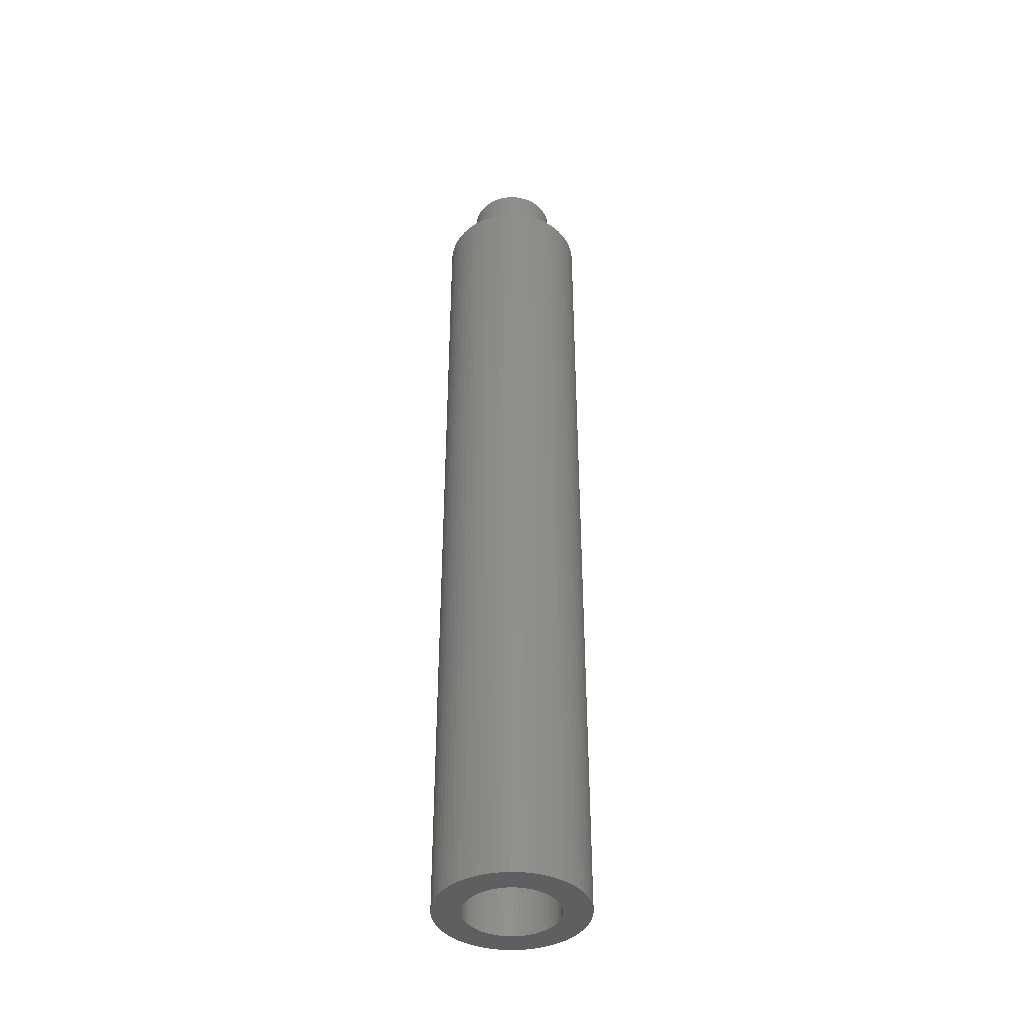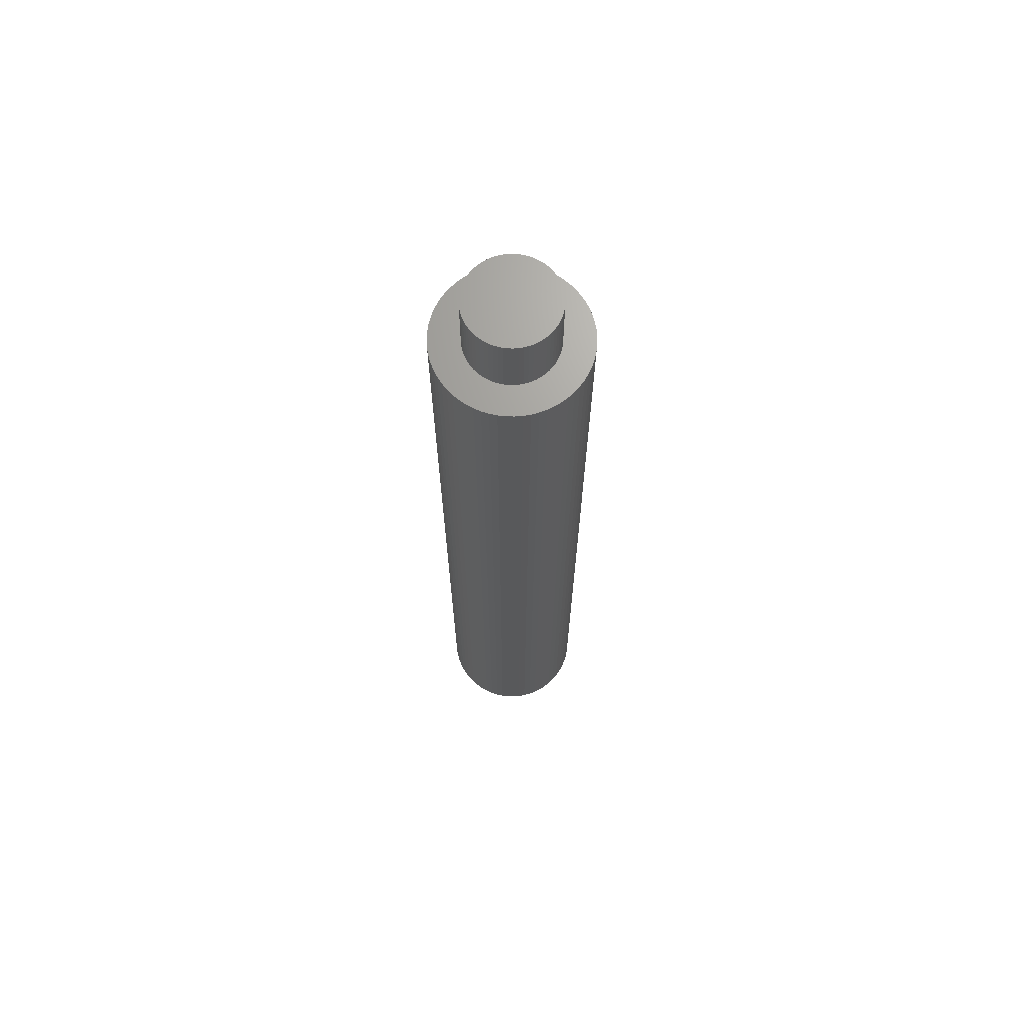
<metadata>
{"format":"stl","ext":"stl","renderer":"f3d","projection":"perspective","resolution":1024,"background":"white","views":[{"elev":-40.7,"azim":-128.3,"up":"+Z"},{"elev":68.5,"azim":-40.9,"up":"+Z"}]}
</metadata>
<code>
# stl→obj: 384 verts, 764 faces
v -2.87 6.929 0
v -3.535 6.614 90
v -2.87 6.929 90
v -3.535 6.614 0
v 7.5 0 90
v 7.464 0.7351 0
v 7.464 0.7351 90
v 7.5 0 0
v -7.177 -2.177 0
v -7.356 -1.463 90
v -7.356 -1.463 0
v -7.177 -2.177 90
v 3.535 -6.614 0
v 4.167 -6.236 90
v 3.535 -6.614 90
v 4.167 -6.236 0
v 6.614 3.535 90
v 6.236 4.167 0
v 6.236 4.167 90
v 6.614 3.535 0
v 7.356 1.463 0
v 7.356 1.463 90
v -3.535 -6.614 0
v -2.87 -6.929 90
v -3.535 -6.614 90
v -2.87 -6.929 0
v 5.798 -4.758 90
v 6.236 -4.167 0
v 6.236 -4.167 90
v 5.798 -4.758 0
v 2.87 6.929 0
v 2.177 7.177 90
v 2.87 6.929 90
v 2.177 7.177 0
v -6.929 -2.87 0
v -6.929 -2.87 90
v 5.303 5.303 0
v 4.758 5.798 90
v 5.303 5.303 90
v 4.758 5.798 0
v 6.929 2.87 90
v 6.929 2.87 0
v 7.177 2.177 0
v 7.177 2.177 90
v -4.167 6.236 90
v -4.167 6.236 0
v 1.463 7.356 90
v 1.463 7.356 0
v 3.535 6.614 0
v 3.535 6.614 90
v 7.464 -0.7351 90
v 7.464 -0.7351 0
v 5.303 -5.303 90
v 5.303 -5.303 0
v 7.177 -2.177 90
v 7.356 -1.463 0
v 7.356 -1.463 90
v 7.177 -2.177 0
v 2.87 -6.929 0
v 2.87 -6.929 90
v -7.464 -0.7351 90
v -7.464 -0.7351 0
v 6.614 -3.535 90
v 6.929 -2.87 0
v 6.929 -2.87 90
v 6.614 -3.535 0
v 4.7 0 0
v 4.677 -0.4607 0
v 4.61 -0.9169 0
v 4.677 0.4607 0
v 4.498 -1.364 0
v 4.342 -1.799 0
v 4.61 0.9169 0
v 4.145 -2.216 0
v 3.908 -2.611 0
v 4.498 1.364 0
v 3.633 -2.982 0
v 3.323 -3.323 0
v 4.758 -5.798 0
v 4.342 1.799 0
v 2.982 -3.633 0
v 2.611 -3.908 0
v 2.216 -4.145 0
v 1.799 -4.342 0
v 2.177 -7.177 0
v 1.364 -4.498 0
v 1.463 -7.356 0
v 0.9169 -4.61 0
v 0.7351 -7.464 0
v 0.4607 -4.677 0
v 0 -7.5 0
v 0 -4.7 0
v -0.4607 -4.677 0
v -0.7351 -7.464 0
v -0.9169 -4.61 0
v -1.463 -7.356 0
v -1.364 -4.498 0
v -2.177 -7.177 0
v -1.799 -4.342 0
v -2.216 -4.145 0
v -2.611 -3.908 0
v -4.167 -6.236 0
v -2.982 -3.633 0
v -4.758 -5.798 0
v -3.323 -3.323 0
v -5.303 -5.303 0
v -3.633 -2.982 0
v -5.798 -4.758 0
v -3.908 -2.611 0
v -6.236 -4.167 0
v -4.145 -2.216 0
v -6.614 -3.535 0
v -4.342 -1.799 0
v 4.145 2.216 0
v 3.908 2.611 0
v 5.798 4.758 0
v 3.633 2.982 0
v 3.323 3.323 0
v 2.982 3.633 0
v 4.167 6.236 0
v 2.611 3.908 0
v 2.216 4.145 0
v 1.799 4.342 0
v 1.364 4.498 0
v 0.9169 4.61 0
v 0.7351 7.464 0
v 0.4607 4.677 0
v 0 4.7 0
v 0 7.5 0
v -0.4607 4.677 0
v -0.7351 7.464 0
v -0.9169 4.61 0
v -1.463 7.356 0
v -1.364 4.498 0
v -2.177 7.177 0
v -1.799 4.342 0
v -2.216 4.145 0
v -2.611 3.908 0
v -2.982 3.633 0
v -4.758 5.798 0
v -3.323 3.323 0
v -5.303 5.303 0
v -3.633 2.982 0
v -5.798 4.758 0
v -3.908 2.611 0
v -6.236 4.167 0
v -4.145 2.216 0
v -6.614 3.535 0
v -4.342 1.799 0
v -6.929 2.87 0
v -4.498 1.364 0
v -7.177 2.177 0
v -4.61 0.9169 0
v -7.356 1.463 0
v -4.677 0.4607 0
v -7.464 0.7351 0
v -4.7 0 0
v -4.498 -1.364 0
v -4.61 -0.9169 0
v -4.677 -0.4607 0
v -7.5 0 0
v -5.798 4.758 90
v -6.236 4.167 90
v 1.463 -7.356 90
v 0.7351 -7.464 90
v -4.758 -5.798 90
v -5.303 -5.303 90
v 4.167 6.236 90
v -5.798 -4.758 90
v -2.177 7.177 90
v -4.167 -6.236 90
v -5.303 5.303 90
v -4.758 5.798 90
v 5.798 4.758 90
v -6.614 3.535 90
v -2.177 -7.177 90
v -0.7351 7.464 90
v 0 7.5 90
v 0 -7.5 90
v 4.758 -5.798 90
v 0.7351 7.464 90
v -7.177 2.177 90
v -7.356 1.463 90
v -0.7351 -7.464 90
v -1.463 -7.356 90
v -1.463 7.356 90
v -7.464 0.7351 90
v -7.5 0 90
v -6.236 -4.167 90
v 2.177 -7.177 90
v -6.929 2.87 90
v -6.614 -3.535 90
v 4.5 0 90
v 4.478 0.4411 90
v 4.414 0.8779 90
v 4.478 -0.4411 90
v 4.306 1.306 90
v 4.157 1.722 90
v 4.414 -0.8779 90
v 3.969 2.121 90
v 3.742 2.5 90
v 4.306 -1.306 90
v 3.479 2.855 90
v 3.182 3.182 90
v 4.157 -1.722 90
v 2.855 3.479 90
v 2.5 3.742 90
v 2.121 3.969 90
v 1.722 4.157 90
v 1.306 4.306 90
v 0.8779 4.414 90
v 0.4411 4.478 90
v 0 4.5 90
v -0.4411 4.478 90
v -0.8779 4.414 90
v -1.306 4.306 90
v -1.722 4.157 90
v -2.121 3.969 90
v -2.5 3.742 90
v -2.855 3.479 90
v -3.182 3.182 90
v -3.479 2.855 90
v -3.742 2.5 90
v -3.969 2.121 90
v -4.157 1.722 90
v 3.969 -2.121 90
v 3.742 -2.5 90
v 3.479 -2.855 90
v 3.182 -3.182 90
v 2.855 -3.479 90
v 2.5 -3.742 90
v 2.121 -3.969 90
v 1.722 -4.157 90
v 1.306 -4.306 90
v 0.8779 -4.414 90
v 0.4411 -4.478 90
v 0 -4.5 90
v -0.4411 -4.478 90
v -0.8779 -4.414 90
v -1.306 -4.306 90
v -1.722 -4.157 90
v -2.121 -3.969 90
v -2.5 -3.742 90
v -2.855 -3.479 90
v -3.182 -3.182 90
v -3.479 -2.855 90
v -3.742 -2.5 90
v -3.969 -2.121 90
v -4.157 -1.722 90
v -4.306 -1.306 90
v -4.414 -0.8779 90
v -4.478 -0.4411 90
v -4.5 0 90
v -4.306 1.306 90
v -4.414 0.8779 90
v -4.478 0.4411 90
v 4.61 0.9169 6.8
v 4.677 0.4607 6.8
v 4.7 0 6.8
v 4.498 1.364 6.8
v 2.216 -4.145 6.8
v 2.611 -3.908 6.8
v 3.908 -2.611 6.8
v 3.633 -2.982 6.8
v 2.611 3.908 6.8
v 2.216 4.145 6.8
v 0.9169 4.61 6.8
v 0.4607 4.677 6.8
v -0.4607 4.677 6.8
v -0.9169 4.61 6.8
v -3.633 -2.982 6.8
v -3.908 -2.611 6.8
v 4.342 1.799 6.8
v 1.799 -4.342 6.8
v -1.364 -4.498 6.8
v -0.9169 -4.61 6.8
v -4.342 -1.799 6.8
v -4.498 -1.364 6.8
v 1.799 4.342 6.8
v -4.61 0.9169 6.8
v -4.498 1.364 6.8
v -2.982 3.633 6.8
v -3.323 3.323 6.8
v -2.982 -3.633 6.8
v -2.611 -3.908 6.8
v 4.677 -0.4607 6.8
v -2.611 3.908 6.8
v 2.982 3.633 6.8
v 4.498 -1.364 6.8
v 4.342 -1.799 6.8
v 4.61 -0.9169 6.8
v -4.342 1.799 6.8
v -4.677 0.4607 6.8
v -4.145 -2.216 6.8
v 0 4.7 6.8
v 4.145 -2.216 6.8
v -3.323 -3.323 6.8
v -0.4607 -4.677 6.8
v -1.364 4.498 6.8
v -1.799 4.342 6.8
v 0.9169 -4.61 6.8
v 1.364 -4.498 6.8
v 0.4607 -4.677 6.8
v 3.633 2.982 6.8
v 3.908 2.611 6.8
v -4.61 -0.9169 6.8
v -4.677 -0.4607 6.8
v 4.145 2.216 6.8
v 1.364 4.498 6.8
v -3.633 2.982 6.8
v 0 -4.7 6.8
v -2.216 4.145 6.8
v -4.145 2.216 6.8
v -2.216 -4.145 6.8
v -1.799 -4.342 6.8
v 3.323 -3.323 6.8
v -3.908 2.611 6.8
v -4.7 0 6.8
v 3.323 3.323 6.8
v 2.982 -3.633 6.8
v 4.478 0.4411 97
v 4.414 0.8779 97
v 4.5 0 97
v 4.306 1.306 97
v 1.722 -4.157 97
v 1.306 -4.306 97
v 2.855 3.479 97
v 3.182 3.182 97
v 4.157 1.722 97
v -0.4411 4.478 97
v 0 4.5 97
v 0.4411 -4.478 97
v 0 -4.5 97
v -2.5 -3.742 97
v -2.855 -3.479 97
v -0.8779 -4.414 97
v -1.306 -4.306 97
v 3.969 2.121 97
v 3.742 2.5 97
v -4.5 0 97
v -4.478 -0.4411 97
v -4.157 -1.722 97
v -3.969 -2.121 97
v 4.306 -1.306 97
v 4.414 -0.8779 97
v -2.5 3.742 97
v -2.121 3.969 97
v -4.414 -0.8779 97
v -4.306 -1.306 97
v 0.8779 4.414 97
v 1.306 4.306 97
v 4.157 -1.722 97
v 4.478 -0.4411 97
v 0.4411 4.478 97
v -1.722 4.157 97
v -0.8779 4.414 97
v 2.121 -3.969 97
v -3.182 3.182 97
v -2.855 3.479 97
v 3.742 -2.5 97
v 3.969 -2.121 97
v -3.479 2.855 97
v 2.121 3.969 97
v 2.5 3.742 97
v 0.8779 -4.414 97
v 3.182 -3.182 97
v 3.479 -2.855 97
v -1.306 4.306 97
v 3.479 2.855 97
v -3.742 2.5 97
v -3.969 2.121 97
v 1.722 4.157 97
v -3.742 -2.5 97
v -1.722 -4.157 97
v -2.121 -3.969 97
v -3.479 -2.855 97
v -3.182 -3.182 97
v 2.855 -3.479 97
v 2.5 -3.742 97
v -4.157 1.722 97
v -4.306 1.306 97
v -4.414 0.8779 97
v -0.4411 -4.478 97
v -4.478 0.4411 97
f 1 2 3
f 2 1 4
f 5 6 7
f 6 5 8
f 9 10 11
f 10 9 12
f 13 14 15
f 14 13 16
f 17 18 19
f 18 17 20
f 7 21 22
f 21 7 6
f 23 24 25
f 24 23 26
f 27 28 29
f 28 27 30
f 31 32 33
f 32 31 34
f 35 12 9
f 12 35 36
f 37 38 39
f 38 37 40
f 41 20 17
f 20 41 42
f 22 43 44
f 43 22 21
f 4 45 2
f 45 4 46
f 34 47 32
f 47 34 48
f 49 33 50
f 33 49 31
f 51 8 5
f 8 51 52
f 53 30 27
f 30 53 54
f 55 56 57
f 56 55 58
f 59 15 60
f 15 59 13
f 57 52 51
f 52 57 56
f 11 61 62
f 61 11 10
f 63 64 65
f 64 63 66
f 67 8 52
f 68 52 56
f 8 67 6
f 69 56 58
f 70 6 67
f 71 58 64
f 6 70 21
f 72 64 66
f 73 21 70
f 74 66 28
f 21 73 43
f 75 28 30
f 76 43 73
f 77 30 54
f 43 76 42
f 78 54 79
f 80 42 76
f 42 80 20
f 52 68 67
f 56 69 68
f 58 71 69
f 64 72 71
f 81 79 16
f 66 74 72
f 28 75 74
f 30 77 75
f 82 16 13
f 54 78 77
f 79 81 78
f 83 13 59
f 16 82 81
f 13 83 82
f 84 59 85
f 59 84 83
f 86 85 87
f 85 86 84
f 87 88 86
f 89 88 87
f 89 90 88
f 91 90 89
f 91 92 90
f 91 93 92
f 94 93 91
f 94 95 93
f 96 95 94
f 95 96 97
f 98 97 96
f 97 98 99
f 26 99 98
f 99 26 100
f 23 100 26
f 100 23 101
f 102 101 23
f 101 102 103
f 104 103 102
f 103 104 105
f 106 105 104
f 105 106 107
f 108 107 106
f 107 108 109
f 110 109 108
f 109 110 111
f 111 112 113
f 112 111 110
f 114 20 80
f 20 114 18
f 115 18 114
f 18 115 116
f 117 116 115
f 116 117 37
f 118 37 117
f 37 118 40
f 119 40 118
f 40 119 120
f 121 120 119
f 120 121 49
f 122 49 121
f 49 122 31
f 123 31 122
f 31 123 34
f 124 34 123
f 34 124 48
f 125 48 124
f 125 126 48
f 127 126 125
f 128 126 127
f 128 129 126
f 130 129 128
f 130 131 129
f 132 131 130
f 133 132 134
f 132 133 131
f 135 134 136
f 134 135 133
f 1 136 137
f 4 137 138
f 136 1 135
f 46 138 139
f 140 139 141
f 137 4 1
f 142 141 143
f 144 143 145
f 146 145 147
f 138 46 4
f 148 147 149
f 150 149 151
f 152 151 153
f 154 153 155
f 139 140 46
f 156 155 157
f 35 113 112
f 113 35 158
f 141 142 140
f 9 158 35
f 143 144 142
f 158 9 159
f 145 146 144
f 11 159 9
f 147 148 146
f 159 11 160
f 149 150 148
f 62 160 11
f 151 152 150
f 160 62 157
f 153 154 152
f 161 157 62
f 155 156 154
f 157 161 156
f 146 162 144
f 162 146 163
f 89 164 165
f 164 89 87
f 44 42 41
f 42 44 43
f 106 166 167
f 166 106 104
f 120 50 168
f 50 120 49
f 106 169 108
f 169 106 167
f 135 3 170
f 3 135 1
f 104 171 166
f 171 104 102
f 140 172 173
f 172 140 142
f 19 116 174
f 116 19 18
f 148 163 146
f 163 148 175
f 26 176 24
f 176 26 98
f 129 177 178
f 177 129 131
f 174 37 39
f 37 174 116
f 91 165 179
f 165 91 89
f 16 180 14
f 180 16 79
f 126 178 181
f 178 126 129
f 154 182 152
f 182 154 183
f 46 173 45
f 173 46 140
f 96 184 185
f 184 96 94
f 98 185 176
f 185 98 96
f 40 168 38
f 168 40 120
f 133 170 186
f 170 133 135
f 94 179 184
f 179 94 91
f 131 186 177
f 186 131 133
f 79 53 180
f 53 79 54
f 161 187 156
f 187 161 188
f 108 189 110
f 189 108 169
f 62 188 161
f 188 62 61
f 156 183 154
f 183 156 187
f 85 60 190
f 60 85 59
f 152 191 150
f 191 152 182
f 87 190 164
f 190 87 85
f 29 66 63
f 66 29 28
f 112 36 35
f 36 112 192
f 110 192 112
f 192 110 189
f 48 181 47
f 181 48 126
f 65 58 55
f 58 65 64
f 193 5 7
f 194 7 22
f 5 193 51
f 195 22 44
f 196 51 193
f 197 44 41
f 51 196 57
f 198 41 17
f 199 57 196
f 200 17 19
f 57 199 55
f 201 19 174
f 202 55 199
f 203 174 39
f 55 202 65
f 204 39 38
f 205 65 202
f 65 205 63
f 7 194 193
f 22 195 194
f 44 197 195
f 206 38 168
f 41 198 197
f 17 200 198
f 19 201 200
f 207 168 50
f 174 203 201
f 39 204 203
f 208 50 33
f 38 206 204
f 168 207 206
f 209 33 32
f 50 208 207
f 33 209 208
f 210 32 47
f 32 210 209
f 47 211 210
f 181 211 47
f 181 212 211
f 178 212 181
f 178 213 212
f 178 214 213
f 177 214 178
f 177 215 214
f 186 215 177
f 215 186 216
f 170 216 186
f 216 170 217
f 3 217 170
f 217 3 218
f 2 218 3
f 218 2 219
f 45 219 2
f 219 45 220
f 173 220 45
f 220 173 221
f 172 221 173
f 221 172 222
f 162 222 172
f 222 162 223
f 163 223 162
f 223 163 224
f 224 175 225
f 175 224 163
f 226 63 205
f 63 226 29
f 227 29 226
f 29 227 27
f 228 27 227
f 27 228 53
f 229 53 228
f 53 229 180
f 230 180 229
f 180 230 14
f 231 14 230
f 14 231 15
f 232 15 231
f 15 232 60
f 233 60 232
f 60 233 190
f 234 190 233
f 190 234 164
f 235 164 234
f 235 165 164
f 236 165 235
f 237 165 236
f 237 179 165
f 238 179 237
f 238 184 179
f 239 184 238
f 185 239 240
f 239 185 184
f 176 240 241
f 24 241 242
f 240 176 185
f 25 242 243
f 171 243 244
f 241 24 176
f 166 244 245
f 167 245 246
f 242 25 24
f 169 246 247
f 189 247 248
f 192 248 249
f 243 171 25
f 36 249 250
f 12 250 251
f 10 251 252
f 244 166 171
f 61 252 253
f 191 225 175
f 225 191 254
f 245 167 166
f 182 254 191
f 246 169 167
f 254 182 255
f 247 189 169
f 183 255 182
f 248 192 189
f 255 183 256
f 249 36 192
f 187 256 183
f 250 12 36
f 256 187 253
f 251 10 12
f 188 253 187
f 252 61 10
f 253 188 61
f 102 25 171
f 25 102 23
f 144 172 142
f 172 144 162
f 150 175 148
f 175 150 191
f 70 257 73
f 257 70 258
f 67 258 70
f 258 67 259
f 73 260 76
f 260 73 257
f 82 261 262
f 261 82 83
f 77 263 75
f 263 77 264
f 122 265 266
f 265 122 121
f 127 267 268
f 267 127 125
f 132 269 270
f 269 132 130
f 271 109 272
f 109 271 107
f 76 273 80
f 273 76 260
f 83 274 261
f 274 83 84
f 95 275 276
f 275 95 97
f 277 158 278
f 158 277 113
f 123 266 279
f 266 123 122
f 280 151 281
f 151 280 153
f 141 282 283
f 282 141 139
f 101 284 285
f 284 101 103
f 68 259 67
f 259 68 286
f 139 287 282
f 287 139 138
f 121 288 265
f 288 121 119
f 72 289 71
f 289 72 290
f 69 286 68
f 286 69 291
f 281 149 292
f 149 281 151
f 293 153 280
f 153 293 155
f 294 113 277
f 113 294 111
f 128 268 295
f 268 128 127
f 71 291 69
f 291 71 289
f 74 290 72
f 290 74 296
f 297 107 271
f 107 297 105
f 93 276 298
f 276 93 95
f 136 299 300
f 299 136 134
f 86 301 302
f 301 86 88
f 88 303 301
f 303 88 90
f 115 304 117
f 304 115 305
f 306 160 307
f 160 306 159
f 80 308 114
f 308 80 273
f 75 296 74
f 296 75 263
f 124 279 309
f 279 124 123
f 310 141 283
f 141 310 143
f 92 298 311
f 298 92 93
f 138 312 287
f 312 138 137
f 103 297 284
f 297 103 105
f 292 147 313
f 147 292 149
f 137 300 312
f 300 137 136
f 99 314 315
f 314 99 100
f 84 302 274
f 302 84 86
f 78 264 77
f 264 78 316
f 114 305 115
f 305 114 308
f 272 111 294
f 111 272 109
f 313 145 317
f 145 313 147
f 130 295 269
f 295 130 128
f 134 270 299
f 270 134 132
f 278 159 306
f 159 278 158
f 307 157 318
f 157 307 160
f 119 319 288
f 319 119 118
f 117 319 118
f 319 117 304
f 97 315 275
f 315 97 99
f 90 311 303
f 311 90 92
f 125 309 267
f 309 125 124
f 317 143 310
f 143 317 145
f 81 262 320
f 262 81 82
f 78 320 316
f 320 78 81
f 318 155 293
f 155 318 157
f 286 258 259
f 291 258 286
f 291 257 258
f 289 257 291
f 289 260 257
f 290 260 289
f 290 273 260
f 296 273 290
f 296 308 273
f 263 308 296
f 263 305 308
f 264 305 263
f 264 304 305
f 316 304 264
f 316 319 304
f 320 319 316
f 320 288 319
f 262 288 320
f 262 265 288
f 261 265 262
f 261 266 265
f 274 266 261
f 274 279 266
f 302 279 274
f 302 309 279
f 301 309 302
f 301 267 309
f 303 267 301
f 303 268 267
f 311 268 303
f 311 295 268
f 298 295 311
f 298 269 295
f 276 269 298
f 276 270 269
f 275 270 276
f 275 299 270
f 315 299 275
f 315 300 299
f 314 300 315
f 314 312 300
f 285 312 314
f 285 287 312
f 284 287 285
f 284 282 287
f 297 282 284
f 297 283 282
f 271 283 297
f 271 310 283
f 272 310 271
f 272 317 310
f 294 317 272
f 294 313 317
f 277 313 294
f 277 292 313
f 278 292 277
f 278 281 292
f 306 281 278
f 306 280 281
f 307 280 306
f 307 293 280
f 293 307 318
f 100 285 314
f 285 100 101
f 321 195 322
f 195 321 194
f 323 194 321
f 194 323 193
f 322 197 324
f 197 322 195
f 234 325 326
f 325 234 233
f 204 327 328
f 327 204 206
f 324 198 329
f 198 324 197
f 213 330 331
f 330 213 214
f 237 332 333
f 332 237 236
f 244 334 335
f 334 244 243
f 240 336 337
f 336 240 239
f 338 201 339
f 201 338 200
f 252 340 253
f 340 252 341
f 248 342 249
f 342 248 343
f 329 200 338
f 200 329 198
f 344 199 345
f 199 344 202
f 218 346 347
f 346 218 219
f 250 348 251
f 348 250 349
f 210 350 351
f 350 210 211
f 352 202 344
f 202 352 205
f 345 196 353
f 196 345 199
f 211 354 350
f 354 211 212
f 217 347 355
f 347 217 218
f 214 356 330
f 356 214 215
f 233 357 325
f 357 233 232
f 220 358 359
f 358 220 221
f 360 226 361
f 226 360 227
f 219 359 346
f 359 219 220
f 361 205 352
f 205 361 226
f 353 193 323
f 193 353 196
f 222 358 221
f 358 222 362
f 249 349 250
f 349 249 342
f 207 363 364
f 363 207 208
f 206 364 327
f 364 206 207
f 236 365 332
f 365 236 235
f 366 228 367
f 228 366 229
f 367 227 360
f 227 367 228
f 235 326 365
f 326 235 234
f 215 368 356
f 368 215 216
f 339 203 369
f 203 339 201
f 212 331 354
f 331 212 213
f 224 370 223
f 370 224 371
f 208 372 363
f 372 208 209
f 247 343 248
f 343 247 373
f 242 374 375
f 374 242 241
f 245 376 246
f 376 245 377
f 216 355 368
f 355 216 217
f 243 375 334
f 375 243 242
f 369 204 328
f 204 369 203
f 231 378 379
f 378 231 230
f 254 380 225
f 380 254 381
f 209 351 372
f 351 209 210
f 246 373 247
f 373 246 376
f 255 381 254
f 381 255 382
f 251 341 252
f 341 251 348
f 225 371 224
f 371 225 380
f 232 379 357
f 379 232 231
f 245 335 377
f 335 245 244
f 223 362 222
f 362 223 370
f 238 333 383
f 333 238 237
f 239 383 336
f 383 239 238
f 256 382 255
f 382 256 384
f 253 384 256
f 384 253 340
f 241 337 374
f 337 241 240
f 230 366 378
f 366 230 229
f 321 353 323
f 322 353 321
f 322 345 353
f 324 345 322
f 324 344 345
f 329 344 324
f 329 352 344
f 338 352 329
f 338 361 352
f 339 361 338
f 339 360 361
f 369 360 339
f 369 367 360
f 328 367 369
f 328 366 367
f 327 366 328
f 327 378 366
f 364 378 327
f 364 379 378
f 363 379 364
f 363 357 379
f 372 357 363
f 372 325 357
f 351 325 372
f 351 326 325
f 350 326 351
f 350 365 326
f 354 365 350
f 354 332 365
f 331 332 354
f 331 333 332
f 330 333 331
f 330 383 333
f 356 383 330
f 356 336 383
f 368 336 356
f 368 337 336
f 355 337 368
f 355 374 337
f 347 374 355
f 347 375 374
f 346 375 347
f 346 334 375
f 359 334 346
f 359 335 334
f 358 335 359
f 358 377 335
f 362 377 358
f 362 376 377
f 370 376 362
f 370 373 376
f 371 373 370
f 371 343 373
f 380 343 371
f 380 342 343
f 381 342 380
f 381 349 342
f 382 349 381
f 382 348 349
f 384 348 382
f 384 341 348
f 341 384 340

</code>
